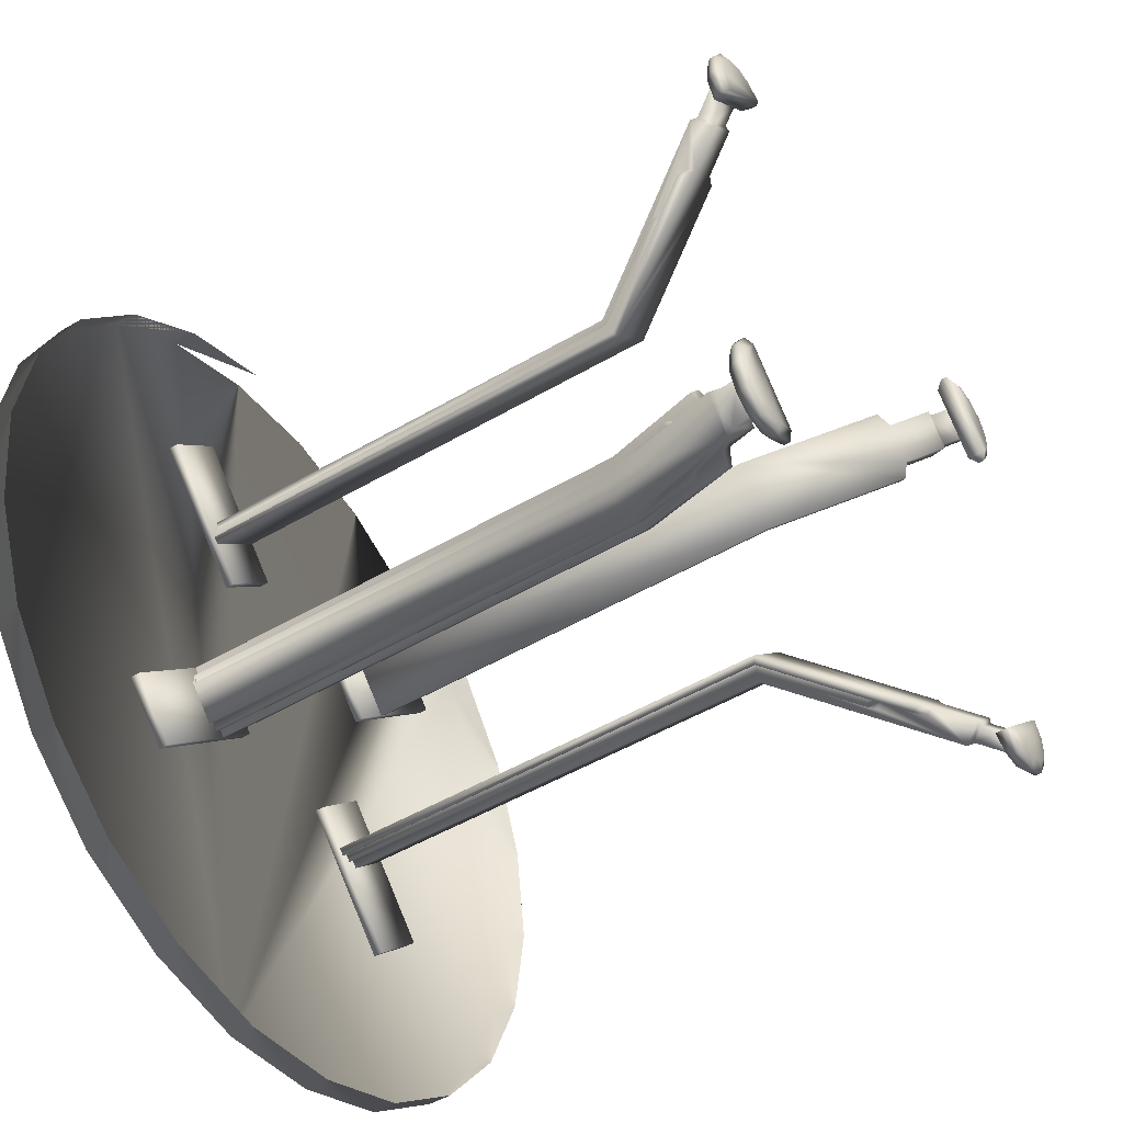
<metadata>
{"format":"obj","ext":"obj","renderer":"f3d","projection":"perspective","resolution":1024,"background":"white","views":[{"elev":-49.4,"azim":-57.0,"up":"+Z"}]}
</metadata>
<code>
v 0.7375 0.8047 0.08866
v 0.6225 0.8047 0.04204
v 0.5 0.8047 0.025
v 0.8353 0.8047 0.1646
v 0.9113 0.8047 0.2625
v 0.9579 0.8047 0.3774
v 0.975 0.8047 0.5
v 0.9579 0.8047 0.6226
v 0.9113 0.8047 0.7375
v 0.8353 0.8047 0.8354
v 0.7366 0.8047 0.9113
v 0.6225 0.8047 0.958
v 0.5 0.8047 0.975
v 0.3775 0.8047 0.958
v 0.2625 0.8047 0.9113
v 0.1647 0.8047 0.8354
v 0.08866 0.8047 0.7366
v 0.04212 0.8047 0.6226
v 0.025 0.8047 0.5
v 0.04212 0.8047 0.3774
v 0.08866 0.8047 0.2625
v 0.1647 0.8047 0.1646
v 0.2625 0.8047 0.08866
v 0.3775 0.8047 0.04204
v 0.975 0.7772 0.5
v 0.9579 0.7772 0.6226
v 0.9113 0.7772 0.7375
v 0.8353 0.7772 0.8354
v 0.7366 0.7772 0.9113
v 0.3775 0.7772 0.958
v 0.2625 0.7772 0.9113
v 0.1647 0.7772 0.8354
v 0.08866 0.7772 0.7366
v 0.04212 0.7772 0.6226
v 0.025 0.7772 0.5
v 0.04212 0.7772 0.3774
v 0.08866 0.7772 0.2625
v 0.1647 0.7772 0.1646
v 0.2625 0.7772 0.08866
v 0.3775 0.7772 0.04204
v 0.5 0.7772 0.025
v 0.6225 0.7772 0.04204
v 0.7375 0.7772 0.08866
v 0.8353 0.7772 0.1646
v 0.9113 0.7772 0.2625
v 0.9579 0.7772 0.3774
v 0.7375 0.8046 0.08866
v 0.6225 0.8046 0.04204
v 0.5 0.8046 0.025
v 0.8353 0.8046 0.1646
v 0.9113 0.8046 0.2625
v 0.9579 0.8046 0.3774
v 0.975 0.8046 0.5
v 0.9579 0.8046 0.6226
v 0.9113 0.8046 0.7375
v 0.8353 0.8046 0.8354
v 0.1647 0.8046 0.8354
v 0.08866 0.8046 0.7366
v 0.04212 0.8046 0.6226
v 0.025 0.8046 0.5
v 0.04212 0.8046 0.3774
v 0.08866 0.8046 0.2625
v 0.1647 0.8046 0.1646
v 0.2625 0.8046 0.08866
v 0.3775 0.8046 0.04204
v 0.2607 0.0456 0.7918
v 0.28 0.0456 0.7807
v 0.2496 0.0456 0.7503
v 0.2385 0.0456 0.7918
v 0.2192 0.0456 0.7807
v 0.2081 0.0456 0.7615
v 0.2081 0.0456 0.7393
v 0.2193 0.0456 0.7199
v 0.2123 0.03051 0.7131
v 0.2193 0.025 0.7199
v 0.28 0.025 0.7807
v 0.2123 0.03687 0.7131
v 0.2868 0.03687 0.7876
v 0.2868 0.03051 0.7876
v 0.2634 0.07586 0.7628
v 0.2719 0.06136 0.7542
v 0.2627 0.0456 0.7634
v 0.2456 0.0456 0.7805
v 0.2372 0.07586 0.7366
v 0.2458 0.06136 0.728
v 0.2365 0.0456 0.7372
v 0.2194 0.0456 0.7544
v 0.2633 0.03051 0.8012
v 0.2607 0.025 0.7918
v 0.236 0.03051 0.8012
v 0.2385 0.025 0.7918
v 0.2123 0.03051 0.7876
v 0.2192 0.025 0.7807
v 0.2633 0.03687 0.8012
v 0.236 0.03687 0.8012
v 0.2123 0.03687 0.7876
v 0.1987 0.03051 0.7367
v 0.2081 0.025 0.7393
v 0.1987 0.03051 0.764
v 0.2081 0.025 0.7615
v 0.1987 0.03687 0.7367
v 0.1987 0.03687 0.764
v 0.4335 0.7684 0.6229
v 0.3127 0.7684 0.7438
v 0.3127 0.7787 0.7438
v 0.4335 0.7787 0.6229
v 0.3772 0.7684 0.5664
v 0.3772 0.7787 0.5664
v 0.2563 0.7787 0.6873
v 0.2563 0.7684 0.6873
v 0.2664 0.08315 0.7657
v 0.2793 0.06136 0.7529
v 0.2342 0.08315 0.7335
v 0.247 0.06136 0.7207
v 0.2699 0.1001 0.6979
v 0.3021 0.1001 0.7301
v 0.262 0.1074 0.6816
v 0.3429 0.2449 0.6007
v 0.3184 0.1074 0.7379
v 0.3993 0.2449 0.6571
v 0.3429 0.7684 0.6007
v 0.3993 0.7684 0.6571
v 0.369 0.2577 0.6632
v 0.3368 0.2577 0.631
v 0.3691 0.7684 0.6632
v 0.3368 0.7684 0.631
v 0.3751 0.7684 0.6571
v 0.3751 0.2533 0.6571
v 0.2978 0.1074 0.7344
v 0.3206 0.1461 0.7116
v 0.3163 0.1534 0.7159
v 0.3429 0.7684 0.6249
v 0.3429 0.2533 0.6248
v 0.2656 0.1074 0.7022
v 0.2884 0.1461 0.6794
v 0.2841 0.1534 0.6837
v 0.3933 0.7684 0.6632
v 0.3933 0.2491 0.6632
v 0.3141 0.1146 0.7422
v 0.3812 0.2491 0.651
v 0.3812 0.7684 0.6511
v 0.3368 0.7684 0.6068
v 0.3368 0.2491 0.6067
v 0.2578 0.1146 0.6858
v 0.3489 0.2491 0.6188
v 0.349 0.7684 0.6188
v 0.3812 0.7684 0.6632
v 0.3872 0.7684 0.6571
v 0.3872 0.2491 0.6571
v 0.3812 0.2533 0.6632
v 0.3267 0.1606 0.7177
v 0.3309 0.1534 0.7134
v 0.3368 0.7684 0.6188
v 0.3429 0.7684 0.6128
v 0.3429 0.2491 0.6128
v 0.3368 0.2533 0.6188
v 0.2823 0.1606 0.6733
v 0.2866 0.1534 0.6691
v 0.7393 0.0456 0.2082
v 0.72 0.0456 0.2193
v 0.7504 0.0456 0.2496
v 0.7616 0.0456 0.2082
v 0.7808 0.0456 0.2193
v 0.7919 0.0456 0.2385
v 0.7919 0.0456 0.2607
v 0.7808 0.0456 0.28
v 0.7877 0.03051 0.2869
v 0.7808 0.025 0.28
v 0.72 0.025 0.2193
v 0.7877 0.03687 0.2869
v 0.7132 0.03687 0.2124
v 0.7132 0.03051 0.2124
v 0.7366 0.07586 0.2372
v 0.7281 0.06136 0.2458
v 0.7373 0.0456 0.2366
v 0.7544 0.0456 0.2195
v 0.7628 0.07586 0.2634
v 0.7543 0.06136 0.272
v 0.7635 0.0456 0.2627
v 0.7806 0.0456 0.2456
v 0.7368 0.03051 0.1988
v 0.7393 0.025 0.2082
v 0.764 0.03051 0.1988
v 0.7616 0.025 0.2082
v 0.7877 0.03051 0.2124
v 0.7808 0.025 0.2193
v 0.7368 0.03687 0.1988
v 0.764 0.03687 0.1988
v 0.7877 0.03687 0.2124
v 0.8013 0.03051 0.2633
v 0.7919 0.025 0.2607
v 0.8013 0.03051 0.236
v 0.7919 0.025 0.2385
v 0.8013 0.03687 0.2633
v 0.8013 0.03687 0.236
v 0.5665 0.7684 0.3771
v 0.6873 0.7684 0.2562
v 0.6873 0.7787 0.2562
v 0.5665 0.7787 0.3771
v 0.6229 0.7684 0.4335
v 0.6229 0.7787 0.4335
v 0.7438 0.7787 0.3126
v 0.7438 0.7684 0.3126
v 0.7336 0.08315 0.2343
v 0.7208 0.06136 0.2471
v 0.7658 0.08315 0.2665
v 0.753 0.06136 0.2793
v 0.7302 0.1001 0.3021
v 0.6979 0.1001 0.2699
v 0.738 0.1074 0.3184
v 0.6571 0.2449 0.3993
v 0.6816 0.1074 0.262
v 0.6007 0.2449 0.3428
v 0.6571 0.7684 0.3993
v 0.6007 0.7684 0.3428
v 0.631 0.2577 0.3368
v 0.6632 0.2577 0.369
v 0.631 0.7684 0.3368
v 0.6632 0.7684 0.369
v 0.6249 0.7684 0.3428
v 0.6249 0.2533 0.3428
v 0.7022 0.1074 0.2655
v 0.6794 0.1461 0.2883
v 0.6837 0.1534 0.2841
v 0.6571 0.7684 0.3751
v 0.6571 0.2533 0.3751
v 0.7344 0.1074 0.2978
v 0.7116 0.1461 0.3206
v 0.716 0.1534 0.3163
v 0.6068 0.7684 0.3368
v 0.6068 0.2491 0.3368
v 0.6859 0.1146 0.2577
v 0.6188 0.2491 0.3489
v 0.6188 0.7684 0.3489
v 0.6632 0.7684 0.3932
v 0.6632 0.2491 0.3933
v 0.7423 0.1146 0.3142
v 0.6511 0.2491 0.3812
v 0.651 0.7684 0.3812
v 0.6188 0.7684 0.3368
v 0.6128 0.7684 0.3428
v 0.6128 0.2491 0.3428
v 0.6188 0.2533 0.3368
v 0.6734 0.1606 0.2823
v 0.6691 0.1534 0.2866
v 0.6632 0.7684 0.3812
v 0.6571 0.7684 0.3872
v 0.6571 0.2491 0.3872
v 0.6632 0.2533 0.3812
v 0.7178 0.1606 0.3267
v 0.7134 0.1534 0.3309
v 0.2082 0.0456 0.2606
v 0.2194 0.0456 0.2799
v 0.2497 0.0456 0.2495
v 0.2082 0.0456 0.2384
v 0.2194 0.0456 0.2192
v 0.2386 0.0456 0.2081
v 0.2608 0.0456 0.2081
v 0.28 0.0456 0.2192
v 0.2869 0.03051 0.2122
v 0.28 0.025 0.2192
v 0.2194 0.025 0.2799
v 0.2869 0.03687 0.2122
v 0.2124 0.03687 0.2868
v 0.2124 0.03051 0.2868
v 0.2373 0.07586 0.2633
v 0.2459 0.06136 0.2719
v 0.2366 0.0456 0.2626
v 0.2195 0.0456 0.2455
v 0.2635 0.07586 0.2371
v 0.2721 0.06136 0.2457
v 0.2628 0.0456 0.2365
v 0.2457 0.0456 0.2193
v 0.1988 0.03051 0.2632
v 0.2082 0.025 0.2606
v 0.1988 0.03051 0.2359
v 0.2082 0.025 0.2384
v 0.2124 0.03051 0.2122
v 0.2194 0.025 0.2192
v 0.1988 0.03687 0.2632
v 0.1988 0.03687 0.2359
v 0.2124 0.03687 0.2122
v 0.2633 0.03051 0.1987
v 0.2608 0.025 0.2081
v 0.2361 0.03051 0.1987
v 0.2386 0.025 0.2081
v 0.2633 0.03687 0.1987
v 0.2361 0.03687 0.1987
v 0.3772 0.7684 0.4335
v 0.2563 0.7684 0.3126
v 0.2563 0.7787 0.3126
v 0.3772 0.7787 0.4335
v 0.4335 0.7684 0.3771
v 0.4335 0.7787 0.3771
v 0.3127 0.7787 0.2562
v 0.3127 0.7684 0.2562
v 0.2343 0.08315 0.2664
v 0.2471 0.06136 0.2792
v 0.2666 0.08315 0.2341
v 0.2794 0.06136 0.247
v 0.3022 0.1001 0.2698
v 0.2699 0.1001 0.302
v 0.3185 0.1074 0.262
v 0.3994 0.2449 0.3428
v 0.2621 0.1074 0.3184
v 0.3429 0.2449 0.3992
v 0.3993 0.7684 0.3428
v 0.3429 0.7684 0.3993
v 0.3369 0.2577 0.369
v 0.3691 0.2577 0.3367
v 0.3368 0.7684 0.369
v 0.3691 0.7684 0.3368
v 0.3429 0.7684 0.3751
v 0.3429 0.2533 0.3751
v 0.2656 0.1074 0.2978
v 0.2884 0.1461 0.3206
v 0.2841 0.1534 0.3162
v 0.3751 0.7684 0.3428
v 0.3751 0.2533 0.3428
v 0.2978 0.1074 0.2655
v 0.3206 0.1461 0.2883
v 0.3164 0.1534 0.284
v 0.3368 0.7684 0.3932
v 0.3369 0.2491 0.3932
v 0.2578 0.1146 0.3141
v 0.349 0.2491 0.3811
v 0.349 0.7684 0.3812
v 0.3933 0.7684 0.3368
v 0.3933 0.2491 0.3367
v 0.3142 0.1146 0.2577
v 0.3812 0.2491 0.3489
v 0.3812 0.7684 0.3489
v 0.3368 0.7684 0.3812
v 0.3429 0.7684 0.3872
v 0.3429 0.2491 0.3872
v 0.3369 0.2533 0.3811
v 0.2824 0.1606 0.3266
v 0.2867 0.1534 0.3308
v 0.3812 0.7684 0.3368
v 0.3872 0.7684 0.3428
v 0.3873 0.2491 0.3428
v 0.3812 0.2533 0.3367
v 0.3267 0.1606 0.2822
v 0.331 0.1534 0.2865
v 0.7918 0.0456 0.7394
v 0.7807 0.0456 0.7201
v 0.7503 0.0456 0.7505
v 0.7918 0.0456 0.7616
v 0.7807 0.0456 0.7808
v 0.7614 0.0456 0.7919
v 0.7392 0.0456 0.7919
v 0.72 0.0456 0.7808
v 0.7131 0.03051 0.7878
v 0.72 0.025 0.7808
v 0.7807 0.025 0.7201
v 0.7131 0.03687 0.7878
v 0.7876 0.03687 0.7132
v 0.7876 0.03051 0.7132
v 0.7627 0.07586 0.7366
v 0.7542 0.06136 0.7281
v 0.7634 0.0456 0.7373
v 0.7805 0.0456 0.7544
v 0.7365 0.07586 0.7628
v 0.728 0.06136 0.7543
v 0.7372 0.0456 0.7635
v 0.7543 0.0456 0.7806
v 0.8012 0.03051 0.7368
v 0.7918 0.025 0.7394
v 0.8012 0.03051 0.7641
v 0.7918 0.025 0.7616
v 0.7876 0.03051 0.7878
v 0.7807 0.025 0.7808
v 0.8012 0.03687 0.7368
v 0.8012 0.03687 0.7641
v 0.7876 0.03687 0.7878
v 0.7367 0.03051 0.8013
v 0.7392 0.025 0.7919
v 0.7639 0.03051 0.8013
v 0.7614 0.025 0.7919
v 0.7367 0.03687 0.8013
v 0.7639 0.03687 0.8013
v 0.6229 0.7684 0.5664
v 0.7438 0.7684 0.6873
v 0.7438 0.7787 0.6873
v 0.6229 0.7787 0.5664
v 0.5665 0.7684 0.6229
v 0.5665 0.7787 0.6229
v 0.6873 0.7787 0.7438
v 0.6873 0.7684 0.7438
v 0.7657 0.08315 0.7336
v 0.7529 0.06136 0.7208
v 0.7335 0.08315 0.7659
v 0.7206 0.06136 0.753
v 0.6979 0.1001 0.7302
v 0.7301 0.1001 0.698
v 0.6816 0.1074 0.738
v 0.6007 0.2449 0.6571
v 0.7379 0.1074 0.6816
v 0.6571 0.2449 0.6008
v 0.6007 0.7684 0.6571
v 0.6571 0.7684 0.6007
v 0.6631 0.2577 0.631
v 0.6309 0.2577 0.6632
v 0.6632 0.7684 0.631
v 0.631 0.7684 0.6632
v 0.6571 0.7684 0.6249
v 0.6571 0.2533 0.6249
v 0.7344 0.1074 0.7022
v 0.7116 0.1461 0.6794
v 0.7159 0.1534 0.6838
v 0.6249 0.7684 0.6571
v 0.6249 0.2533 0.6571
v 0.7022 0.1074 0.7345
v 0.6794 0.1461 0.7117
v 0.6837 0.1534 0.716
v 0.6632 0.7684 0.6068
v 0.6631 0.2491 0.6068
v 0.7422 0.1146 0.6859
v 0.651 0.2491 0.6189
v 0.651 0.7684 0.6188
v 0.6068 0.7684 0.6632
v 0.6067 0.2491 0.6632
v 0.6858 0.1146 0.7423
v 0.6188 0.2491 0.6511
v 0.6188 0.7684 0.6511
v 0.6632 0.7684 0.6188
v 0.6571 0.7684 0.6128
v 0.6571 0.2491 0.6128
v 0.6631 0.2533 0.6189
v 0.7177 0.1606 0.6734
v 0.7133 0.1534 0.6692
v 0.6188 0.7684 0.6632
v 0.6128 0.7684 0.6571
v 0.6127 0.2491 0.6571
v 0.6188 0.2533 0.6632
v 0.6733 0.1606 0.7177
v 0.669 0.1534 0.7135
f 2 1 3
f 4 3 1
f 4 5 3
f 6 3 5
f 6 7 3
f 8 3 7
f 8 9 3
f 10 3 9
f 10 11 3
f 12 3 11
f 12 13 3
f 14 3 13
f 14 15 3
f 16 3 15
f 16 17 3
f 18 3 17
f 18 19 3
f 20 3 19
f 20 21 3
f 22 3 21
f 22 23 3
f 24 3 23
f 7 25 8
f 26 8 25
f 8 26 9
f 27 9 26
f 9 27 10
f 28 10 27
f 10 28 11
f 32 16 31
f 16 32 17
f 33 17 32
f 17 33 18
f 34 18 33
f 18 34 19
f 35 19 34
f 19 35 20
f 36 20 35
f 20 36 21
f 37 21 36
f 21 37 22
f 38 22 37
f 22 38 23
f 39 23 38
f 23 39 24
f 40 24 39
f 24 40 3
f 41 3 40
f 3 41 2
f 42 2 41
f 2 42 1
f 43 1 42
f 1 43 4
f 44 4 43
f 4 44 5
f 45 5 44
f 5 45 6
f 46 6 45
f 6 46 7
f 25 7 46
f 48 49 47
f 50 47 49
f 50 49 51
f 52 51 49
f 52 49 53
f 54 53 49
f 54 49 55
f 56 55 49
f 56 49 11
f 12 11 49
f 12 49 13
f 14 13 49
f 14 49 15
f 57 15 49
f 57 49 58
f 59 58 49
f 59 49 60
f 61 60 49
f 61 49 62
f 63 62 49
f 63 49 64
f 65 64 49
f 53 54 25
f 26 25 54
f 54 55 26
f 27 26 55
f 55 56 27
f 28 27 56
f 28 29 11
f 31 30 15
f 15 57 31
f 32 31 57
f 57 58 32
f 33 32 58
f 58 59 33
f 34 33 59
f 59 60 34
f 35 34 60
f 60 61 35
f 36 35 61
f 61 62 36
f 37 36 62
f 62 63 37
f 38 37 63
f 63 64 38
f 39 38 64
f 64 65 39
f 40 39 65
f 65 49 40
f 41 40 49
f 49 48 41
f 42 41 48
f 48 47 42
f 43 42 47
f 47 50 43
f 44 43 50
f 50 51 44
f 45 44 51
f 51 52 45
f 46 45 52
f 52 53 46
f 25 46 53
f 67 68 66
f 69 66 68
f 69 68 70
f 71 70 68
f 71 68 72
f 73 72 68
f 75 74 76
f 77 76 74
f 77 73 76
f 67 76 73
f 67 78 76
f 79 76 78
f 81 80 82
f 83 82 80
f 85 86 84
f 87 84 86
f 87 83 84
f 80 84 83
f 86 85 82
f 81 82 85
f 79 88 76
f 89 76 88
f 88 90 89
f 91 89 90
f 90 92 91
f 93 91 92
f 78 94 79
f 88 79 94
f 94 95 88
f 90 88 95
f 95 96 90
f 92 90 96
f 67 66 78
f 94 78 66
f 66 69 94
f 95 94 69
f 69 70 95
f 96 95 70
f 74 75 97
f 98 97 75
f 97 98 99
f 100 99 98
f 99 100 92
f 93 92 100
f 77 74 101
f 97 101 74
f 101 97 102
f 99 102 97
f 102 99 96
f 92 96 99
f 73 77 72
f 101 72 77
f 72 101 71
f 102 71 101
f 71 102 70
f 96 70 102
f 104 103 105
f 106 105 103
f 103 107 106
f 108 106 107
f 106 108 105
f 109 105 108
f 105 109 104
f 110 104 109
f 104 110 103
f 107 103 110
f 108 107 109
f 110 109 107
f 111 80 112
f 81 112 80
f 84 80 113
f 111 113 80
f 112 81 114
f 85 114 81
f 113 114 84
f 85 84 114
f 114 115 112
f 116 112 115
f 117 118 115
f 116 115 118
f 116 118 119
f 120 119 118
f 118 121 120
f 122 120 121
f 111 123 113
f 124 113 123
f 123 125 124
f 126 124 125
f 128 127 123
f 125 123 127
f 112 116 111
f 129 111 116
f 129 130 111
f 131 111 130
f 131 128 111
f 123 111 128
f 133 124 132
f 126 132 124
f 114 113 115
f 134 115 113
f 134 113 135
f 136 135 113
f 136 113 133
f 124 133 113
f 122 137 120
f 138 120 137
f 138 139 120
f 119 120 139
f 119 139 116
f 129 116 139
f 139 138 129
f 140 129 138
f 138 137 140
f 141 140 137
f 121 118 142
f 143 142 118
f 143 118 144
f 117 144 118
f 117 115 144
f 134 144 115
f 144 134 143
f 145 143 134
f 143 145 142
f 146 142 145
f 148 147 149
f 150 149 147
f 150 151 149
f 152 149 151
f 152 151 130
f 131 130 151
f 151 150 131
f 128 131 150
f 150 147 128
f 127 128 147
f 154 155 153
f 156 153 155
f 156 155 157
f 158 157 155
f 158 135 157
f 136 157 135
f 157 136 156
f 133 156 136
f 156 133 153
f 132 153 133
f 160 161 159
f 162 159 161
f 162 161 163
f 164 163 161
f 164 161 165
f 166 165 161
f 168 167 169
f 170 169 167
f 170 166 169
f 160 169 166
f 160 171 169
f 172 169 171
f 174 173 175
f 176 175 173
f 178 179 177
f 180 177 179
f 180 176 177
f 173 177 176
f 179 178 175
f 174 175 178
f 172 181 169
f 182 169 181
f 181 183 182
f 184 182 183
f 183 185 184
f 186 184 185
f 171 187 172
f 181 172 187
f 187 188 181
f 183 181 188
f 188 189 183
f 185 183 189
f 160 159 171
f 187 171 159
f 159 162 187
f 188 187 162
f 162 163 188
f 189 188 163
f 167 168 190
f 191 190 168
f 190 191 192
f 193 192 191
f 192 193 185
f 186 185 193
f 170 167 194
f 190 194 167
f 194 190 195
f 192 195 190
f 195 192 189
f 185 189 192
f 166 170 165
f 194 165 170
f 165 194 164
f 195 164 194
f 164 195 163
f 189 163 195
f 197 196 198
f 199 198 196
f 196 200 199
f 201 199 200
f 199 201 198
f 202 198 201
f 198 202 197
f 203 197 202
f 197 203 196
f 200 196 203
f 201 200 202
f 203 202 200
f 204 173 205
f 174 205 173
f 177 173 206
f 204 206 173
f 205 174 207
f 178 207 174
f 206 207 177
f 178 177 207
f 207 208 205
f 209 205 208
f 210 211 208
f 209 208 211
f 209 211 212
f 213 212 211
f 211 214 213
f 215 213 214
f 204 216 206
f 217 206 216
f 216 218 217
f 219 217 218
f 221 220 216
f 218 216 220
f 205 209 204
f 222 204 209
f 222 223 204
f 224 204 223
f 224 221 204
f 216 204 221
f 226 217 225
f 219 225 217
f 207 206 208
f 227 208 206
f 227 206 228
f 229 228 206
f 229 206 226
f 217 226 206
f 215 230 213
f 231 213 230
f 231 232 213
f 212 213 232
f 212 232 209
f 222 209 232
f 232 231 222
f 233 222 231
f 231 230 233
f 234 233 230
f 214 211 235
f 236 235 211
f 236 211 237
f 210 237 211
f 210 208 237
f 227 237 208
f 237 227 236
f 238 236 227
f 236 238 235
f 239 235 238
f 241 240 242
f 243 242 240
f 243 244 242
f 245 242 244
f 245 244 223
f 224 223 244
f 244 243 224
f 221 224 243
f 243 240 221
f 220 221 240
f 247 248 246
f 249 246 248
f 249 248 250
f 251 250 248
f 251 228 250
f 229 250 228
f 250 229 249
f 226 249 229
f 249 226 246
f 225 246 226
f 253 254 252
f 255 252 254
f 255 254 256
f 257 256 254
f 257 254 258
f 259 258 254
f 261 260 262
f 263 262 260
f 263 259 262
f 253 262 259
f 253 264 262
f 265 262 264
f 267 266 268
f 269 268 266
f 271 272 270
f 273 270 272
f 273 269 270
f 266 270 269
f 272 271 268
f 267 268 271
f 265 274 262
f 275 262 274
f 274 276 275
f 277 275 276
f 276 278 277
f 279 277 278
f 264 280 265
f 274 265 280
f 280 281 274
f 276 274 281
f 281 282 276
f 278 276 282
f 253 252 264
f 280 264 252
f 252 255 280
f 281 280 255
f 255 256 281
f 282 281 256
f 260 261 283
f 284 283 261
f 283 284 285
f 286 285 284
f 285 286 278
f 279 278 286
f 263 260 287
f 283 287 260
f 287 283 288
f 285 288 283
f 288 285 282
f 278 282 285
f 259 263 258
f 287 258 263
f 258 287 257
f 288 257 287
f 257 288 256
f 282 256 288
f 290 289 291
f 292 291 289
f 289 293 292
f 294 292 293
f 292 294 291
f 295 291 294
f 291 295 290
f 296 290 295
f 290 296 289
f 293 289 296
f 294 293 295
f 296 295 293
f 297 266 298
f 267 298 266
f 270 266 299
f 297 299 266
f 298 267 300
f 271 300 267
f 299 300 270
f 271 270 300
f 300 301 298
f 302 298 301
f 303 304 301
f 302 301 304
f 302 304 305
f 306 305 304
f 304 307 306
f 308 306 307
f 297 309 299
f 310 299 309
f 309 311 310
f 312 310 311
f 314 313 309
f 311 309 313
f 298 302 297
f 315 297 302
f 315 316 297
f 317 297 316
f 317 314 297
f 309 297 314
f 319 310 318
f 312 318 310
f 300 299 301
f 320 301 299
f 320 299 321
f 322 321 299
f 322 299 319
f 310 319 299
f 308 323 306
f 324 306 323
f 324 325 306
f 305 306 325
f 305 325 302
f 315 302 325
f 325 324 315
f 326 315 324
f 324 323 326
f 327 326 323
f 307 304 328
f 329 328 304
f 329 304 330
f 303 330 304
f 303 301 330
f 320 330 301
f 330 320 329
f 331 329 320
f 329 331 328
f 332 328 331
f 334 333 335
f 336 335 333
f 336 337 335
f 338 335 337
f 338 337 316
f 317 316 337
f 337 336 317
f 314 317 336
f 336 333 314
f 313 314 333
f 340 341 339
f 342 339 341
f 342 341 343
f 344 343 341
f 344 321 343
f 322 343 321
f 343 322 342
f 319 342 322
f 342 319 339
f 318 339 319
f 346 347 345
f 348 345 347
f 348 347 349
f 350 349 347
f 350 347 351
f 352 351 347
f 354 353 355
f 356 355 353
f 356 352 355
f 346 355 352
f 346 357 355
f 358 355 357
f 360 359 361
f 362 361 359
f 364 365 363
f 366 363 365
f 366 362 363
f 359 363 362
f 365 364 361
f 360 361 364
f 358 367 355
f 368 355 367
f 367 369 368
f 370 368 369
f 369 371 370
f 372 370 371
f 357 373 358
f 367 358 373
f 373 374 367
f 369 367 374
f 374 375 369
f 371 369 375
f 346 345 357
f 373 357 345
f 345 348 373
f 374 373 348
f 348 349 374
f 375 374 349
f 353 354 376
f 377 376 354
f 376 377 378
f 379 378 377
f 378 379 371
f 372 371 379
f 356 353 380
f 376 380 353
f 380 376 381
f 378 381 376
f 381 378 375
f 371 375 378
f 352 356 351
f 380 351 356
f 351 380 350
f 381 350 380
f 350 381 349
f 375 349 381
f 383 382 384
f 385 384 382
f 382 386 385
f 387 385 386
f 385 387 384
f 388 384 387
f 384 388 383
f 389 383 388
f 383 389 382
f 386 382 389
f 387 386 388
f 389 388 386
f 390 359 391
f 360 391 359
f 363 359 392
f 390 392 359
f 391 360 393
f 364 393 360
f 392 393 363
f 364 363 393
f 393 394 391
f 395 391 394
f 396 397 394
f 395 394 397
f 395 397 398
f 399 398 397
f 397 400 399
f 401 399 400
f 390 402 392
f 403 392 402
f 402 404 403
f 405 403 404
f 407 406 402
f 404 402 406
f 391 395 390
f 408 390 395
f 408 409 390
f 410 390 409
f 410 407 390
f 402 390 407
f 412 403 411
f 405 411 403
f 393 392 394
f 413 394 392
f 413 392 414
f 415 414 392
f 415 392 412
f 403 412 392
f 401 416 399
f 417 399 416
f 417 418 399
f 398 399 418
f 398 418 395
f 408 395 418
f 418 417 408
f 419 408 417
f 417 416 419
f 420 419 416
f 400 397 421
f 422 421 397
f 422 397 423
f 396 423 397
f 396 394 423
f 413 423 394
f 423 413 422
f 424 422 413
f 422 424 421
f 425 421 424
f 427 426 428
f 429 428 426
f 429 430 428
f 431 428 430
f 431 430 409
f 410 409 430
f 430 429 410
f 407 410 429
f 429 426 407
f 406 407 426
f 433 434 432
f 435 432 434
f 435 434 436
f 437 436 434
f 437 414 436
f 415 436 414
f 436 415 435
f 412 435 415
f 435 412 432
f 411 432 412
f 91 76 89
f 93 76 91
f 100 76 93
f 98 76 100
f 75 76 98
f 354 379 377
f 354 372 379
f 354 370 372
f 354 368 370
f 354 355 368
f 191 168 193
f 193 168 186
f 186 168 184
f 184 168 182
f 182 168 169
f 277 262 275
f 279 262 277
f 286 262 279
f 284 262 286
f 261 262 284
f 29 28 56
f 68 67 73
f 87 86 82
f 87 82 83
f 127 147 148
f 132 126 125
f 125 127 148
f 152 130 129
f 122 121 142
f 141 137 122
f 140 141 122
f 152 129 140
f 149 152 140
f 148 149 140
f 153 132 125
f 166 161 160
f 180 179 175
f 180 175 176
f 220 240 241
f 246 225 219
f 214 235 239
f 219 218 220
f 219 220 241
f 245 223 222
f 215 214 239
f 230 215 239
f 247 246 219
f 219 241 242
f 234 230 239
f 234 239 238
f 233 234 238
f 259 254 253
f 273 272 268
f 273 268 269
f 311 313 333
f 340 339 318
f 307 328 332
f 318 312 311
f 340 318 311
f 320 321 344
f 308 307 332
f 308 332 331
f 316 315 326
f 346 352 347
f 365 361 362
f 366 365 362
f 433 432 411
f 404 406 426
f 411 405 404
f 433 411 404
f 413 414 437
f 401 400 421
f 420 416 401
f 404 426 427
f 420 401 421
f 420 421 425
f 419 420 425
f 419 425 424
f 408 419 424
f 409 408 424

</code>
